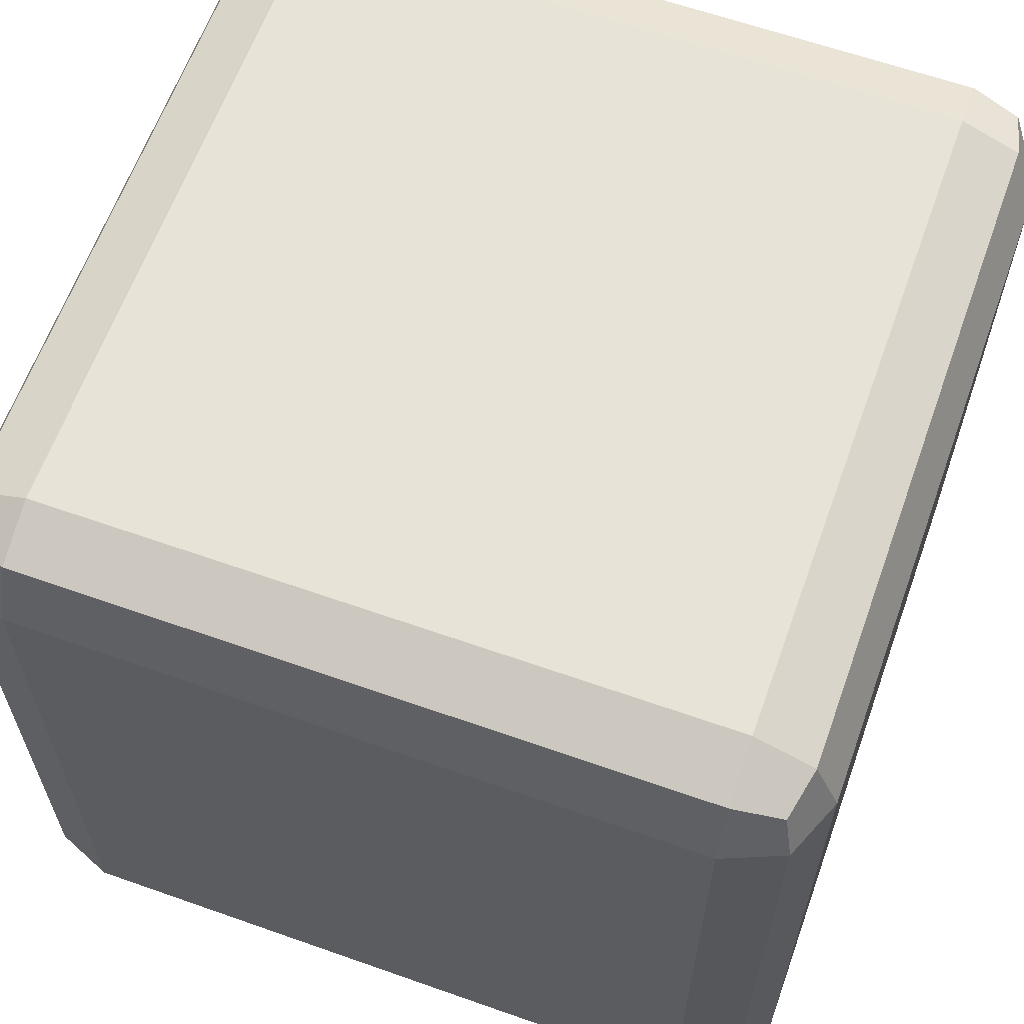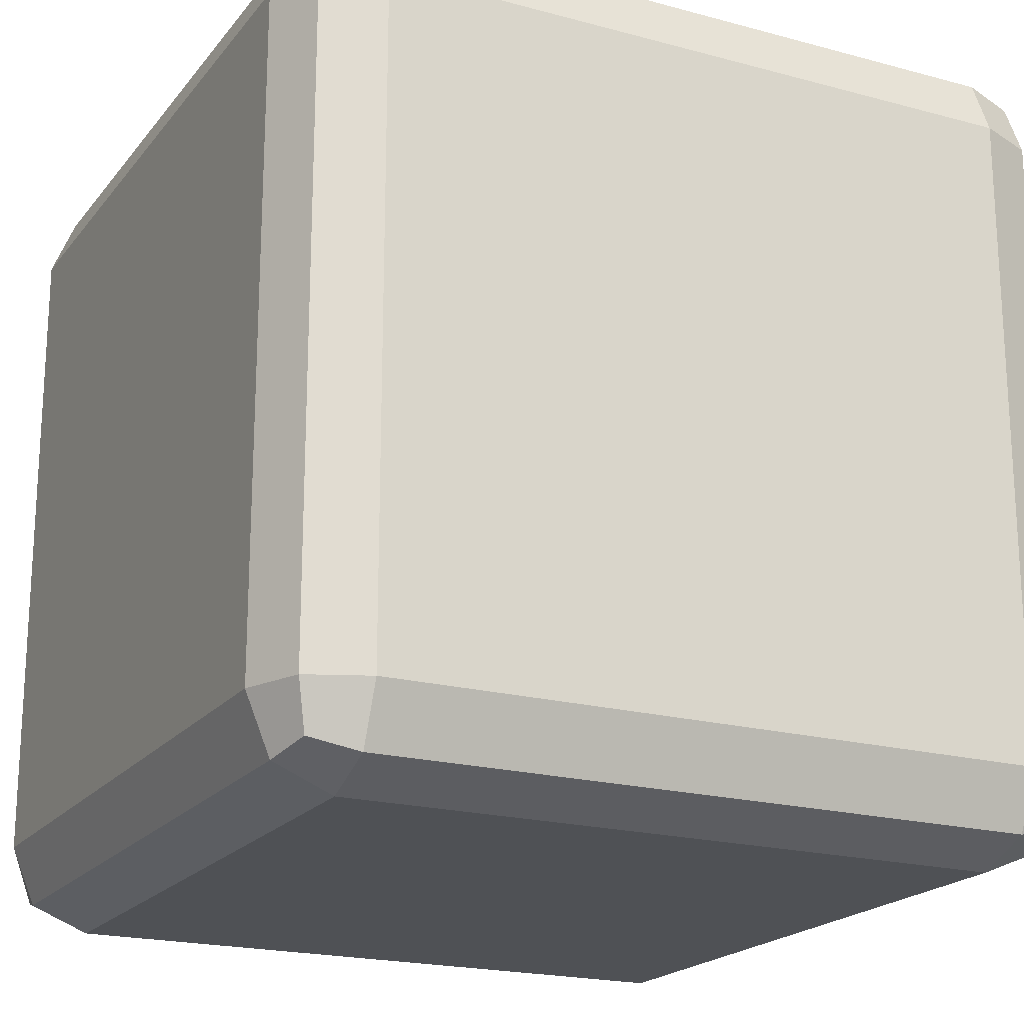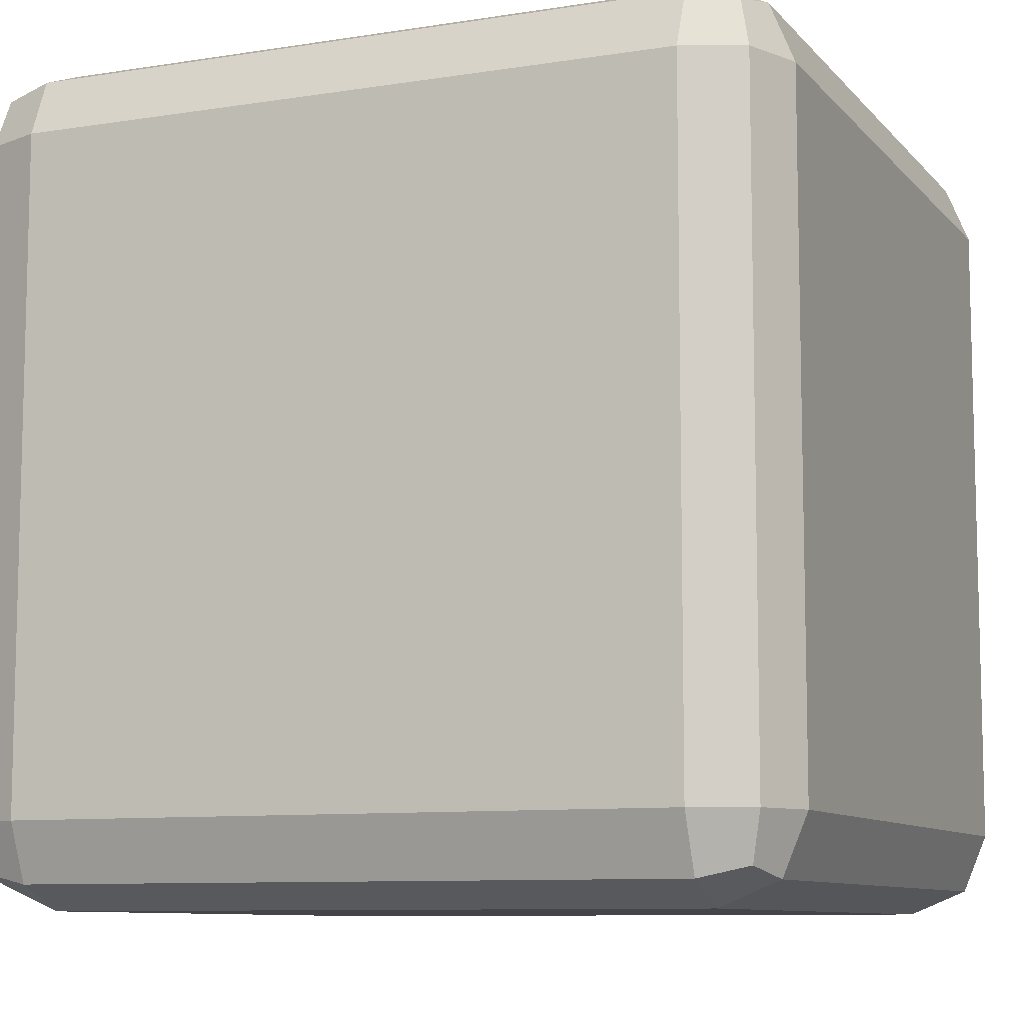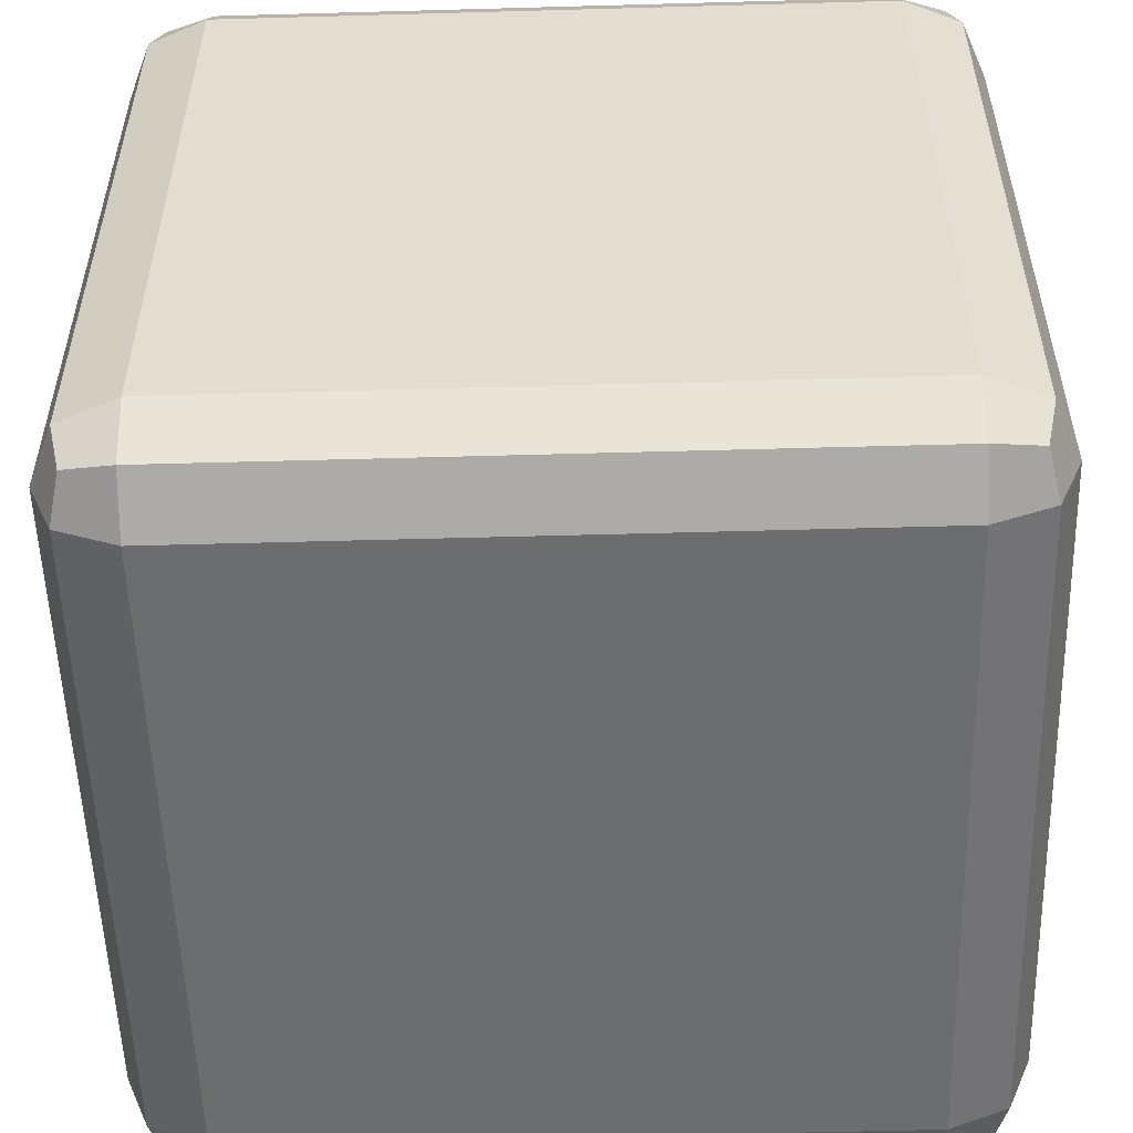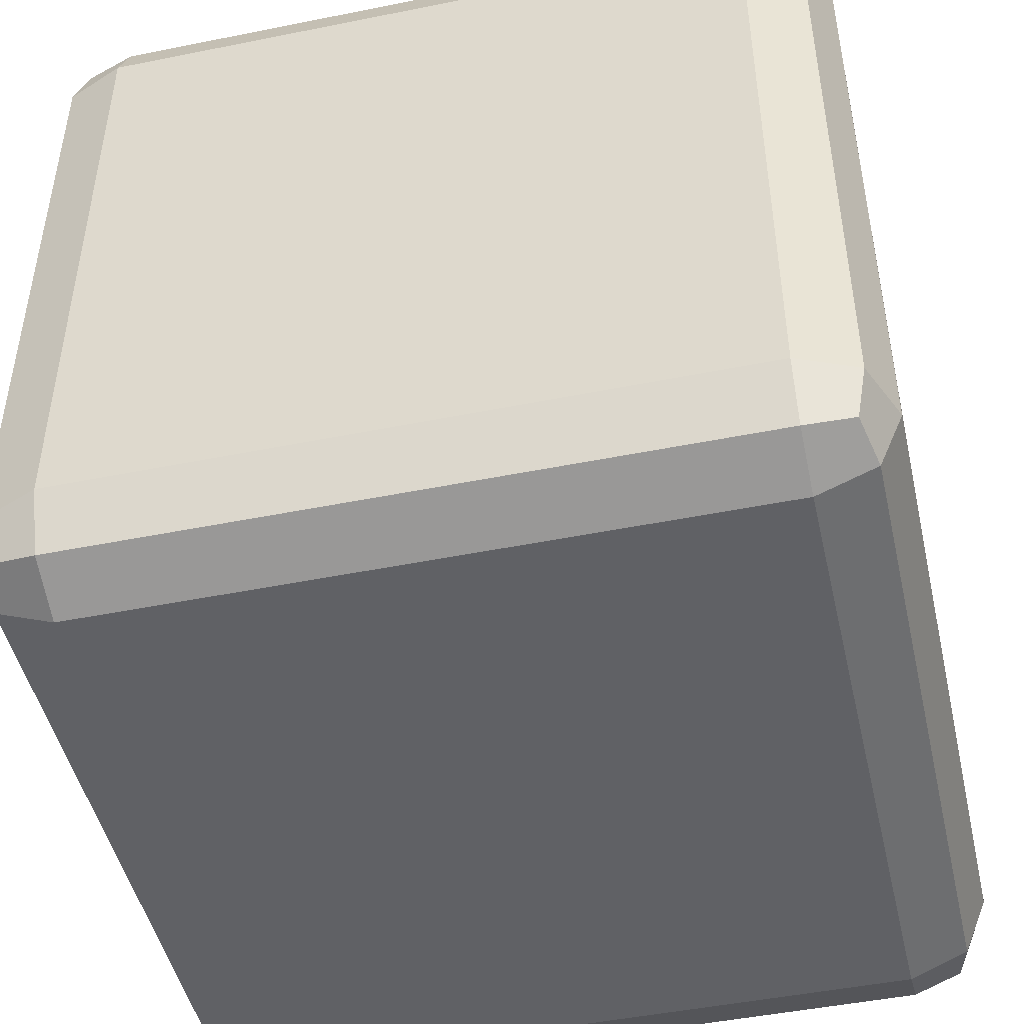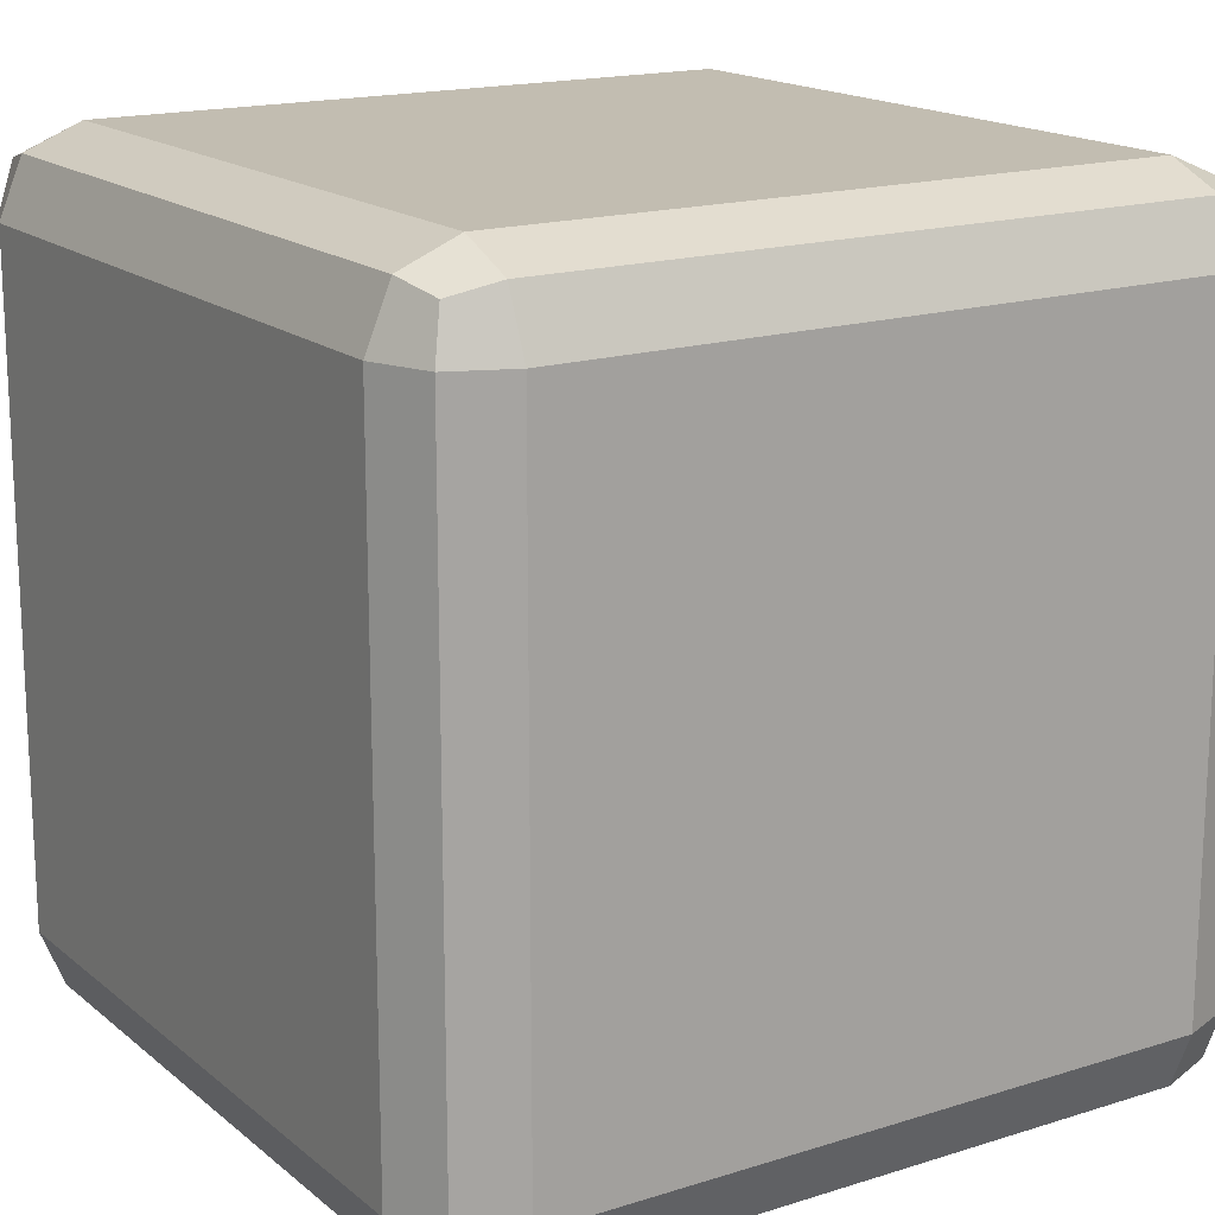
<metadata>
{"format":"obj","ext":"obj","renderer":"f3d","projection":"perspective","resolution":1024,"background":"white","views":[{"elev":62.7,"azim":-160.3,"up":"+Y"},{"elev":-20.0,"azim":-26.6,"up":"+Z"},{"elev":-9.1,"azim":112.9,"up":"+Y"},{"elev":-53.9,"azim":1.7,"up":"+Y"},{"elev":-47.5,"azim":-167.2,"up":"+Y"},{"elev":16.8,"azim":-122.6,"up":"+Z"}]}
</metadata>
<code>
o Cube.001
v 0.8 -1 0.8
v 1 -0.8 0.8
v 0.8 -0.8 1
v 0.9414 -0.9414 0.8
v 0.9155 -0.9155 0.9155
v 0.9414 -0.8 0.9414
v 0.8 -0.9414 0.9414
v 1 0.8 0.8
v 0.8 1 0.8
v 0.8 0.8 1
v 0.9414 0.9414 0.8
v 0.9155 0.9155 0.9155
v 0.8 0.9414 0.9414
v 0.9414 0.8 0.9414
v -0.8 -1 0.8
v -0.8 -0.8 1
v -1 -0.8 0.8
v -0.8 -0.9414 0.9414
v -0.9155 -0.9155 0.9155
v -0.9414 -0.8 0.9414
v -0.9414 -0.9414 0.8
v -0.8 1 0.8
v -1 0.8 0.8
v -0.8 0.8 1
v -0.9414 0.9414 0.8
v -0.9155 0.9155 0.9155
v -0.9414 0.8 0.9414
v -0.8 0.9414 0.9414
v 0.8 -1 -0.8
v 0.8 -0.8 -1
v 1 -0.8 -0.8
v 0.8 -0.9414 -0.9414
v 0.9155 -0.9155 -0.9155
v 0.9414 -0.8 -0.9414
v 0.9414 -0.9414 -0.8
v 0.8 1 -0.8
v 1 0.8 -0.8
v 0.8 0.8 -1
v 0.9414 0.9414 -0.8
v 0.9155 0.9155 -0.9155
v 0.9414 0.8 -0.9414
v 0.8 0.9414 -0.9414
v -0.8 -1 -0.8
v -1 -0.8 -0.8
v -0.8 -0.8 -1
v -0.9414 -0.9414 -0.8
v -0.9155 -0.9155 -0.9155
v -0.9414 -0.8 -0.9414
v -0.8 -0.9414 -0.9414
v -0.8 1 -0.8
v -0.8 0.8 -1
v -1 0.8 -0.8
v -0.8 0.9414 -0.9414
v -0.9155 0.9155 -0.9155
v -0.9414 0.8 -0.9414
v -0.9414 0.9414 -0.8
f 31 37 8 2
f 45 51 38 30
f 50 22 9 36
f 3 10 24 16
f 17 23 52 44
f 1 4 5 7
f 2 6 5 4
f 3 7 5 6
f 8 11 12 14
f 9 13 12 11
f 10 14 12 13
f 15 18 19 21
f 16 20 19 18
f 17 21 19 20
f 22 25 26 28
f 23 27 26 25
f 24 28 26 27
f 29 32 33 35
f 30 34 33 32
f 31 35 33 34
f 36 39 40 42
f 37 41 40 39
f 38 42 40 41
f 43 46 47 49
f 44 48 47 46
f 45 49 47 48
f 50 53 54 56
f 51 55 54 53
f 52 56 54 55
f 15 1 7 18
f 18 7 3 16
f 2 8 14 6
f 6 14 10 3
f 9 22 28 13
f 13 28 24 10
f 23 17 20 27
f 27 20 16 24
f 43 15 21 46
f 46 21 17 44
f 22 50 56 25
f 25 56 52 23
f 51 45 48 55
f 55 48 44 52
f 29 43 49 32
f 32 49 45 30
f 50 36 42 53
f 53 42 38 51
f 37 31 34 41
f 41 34 30 38
f 1 29 35 4
f 4 35 31 2
f 36 9 11 39
f 39 11 8 37
f 15 43 29 1

</code>
